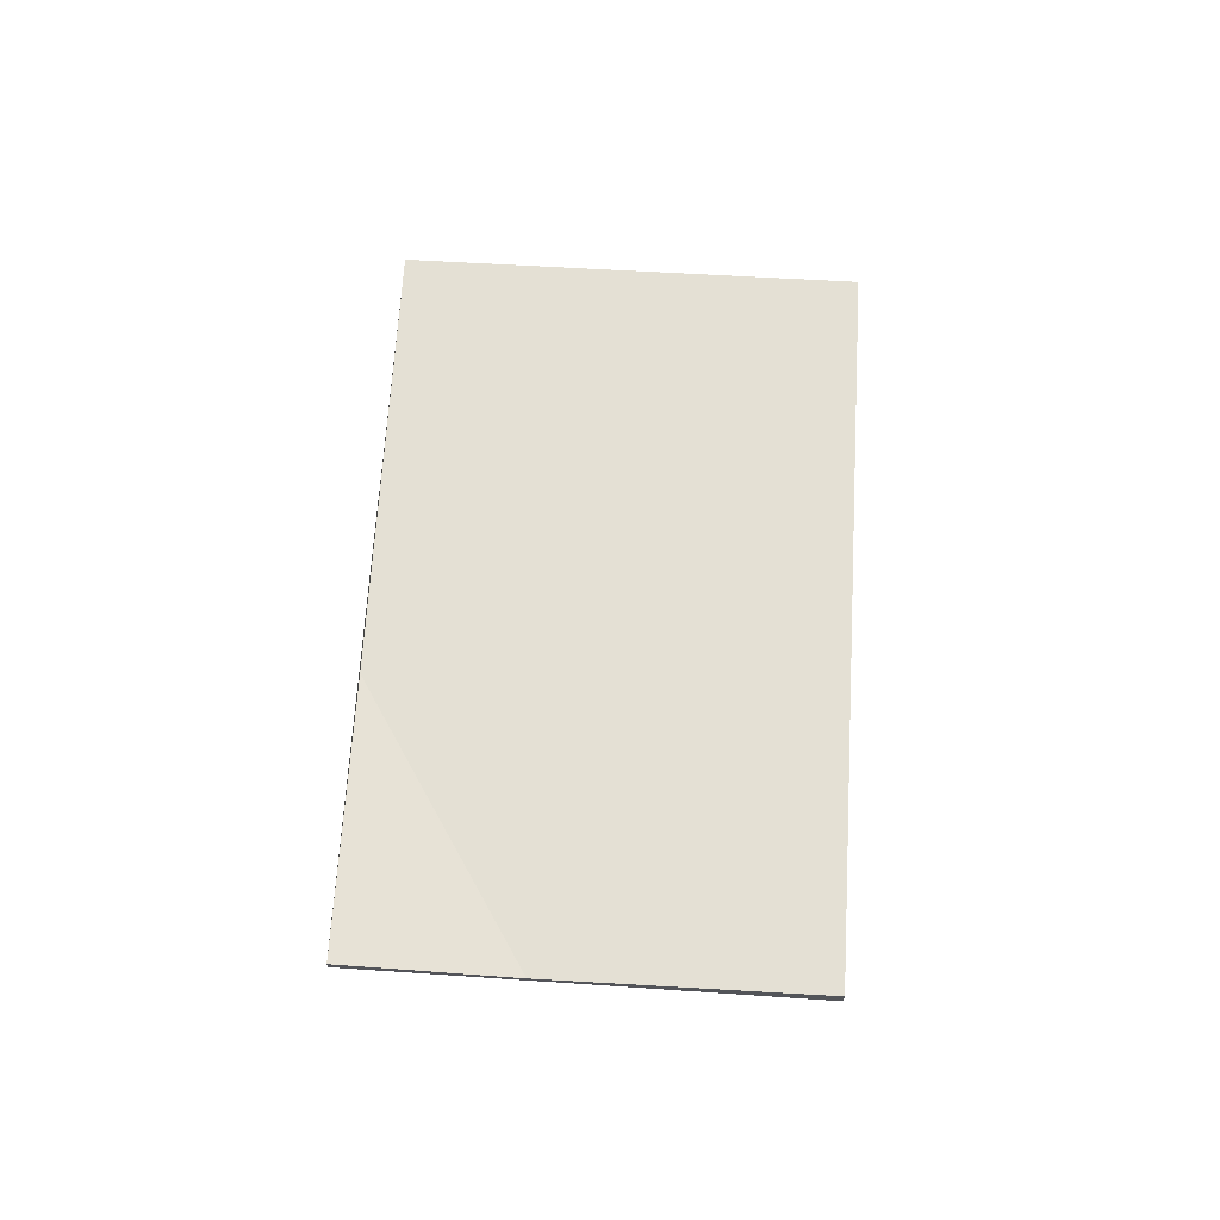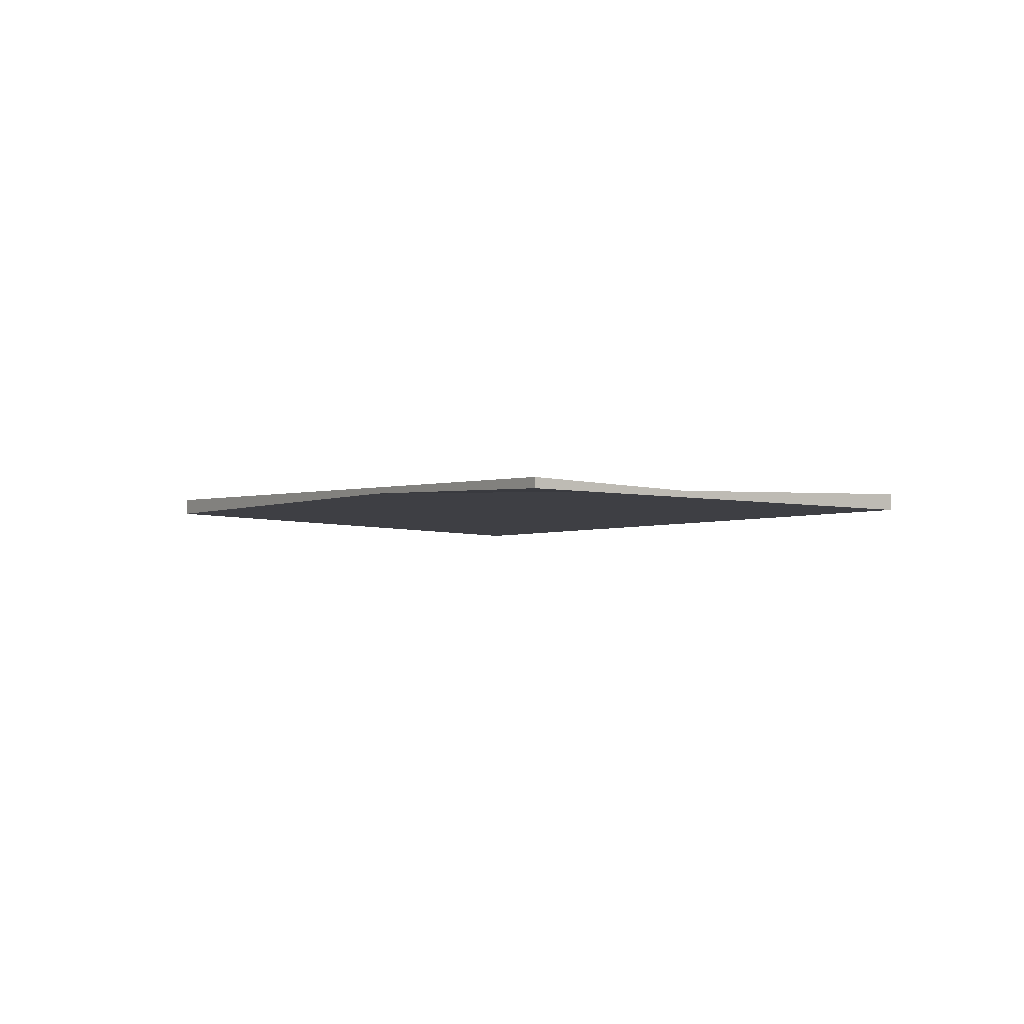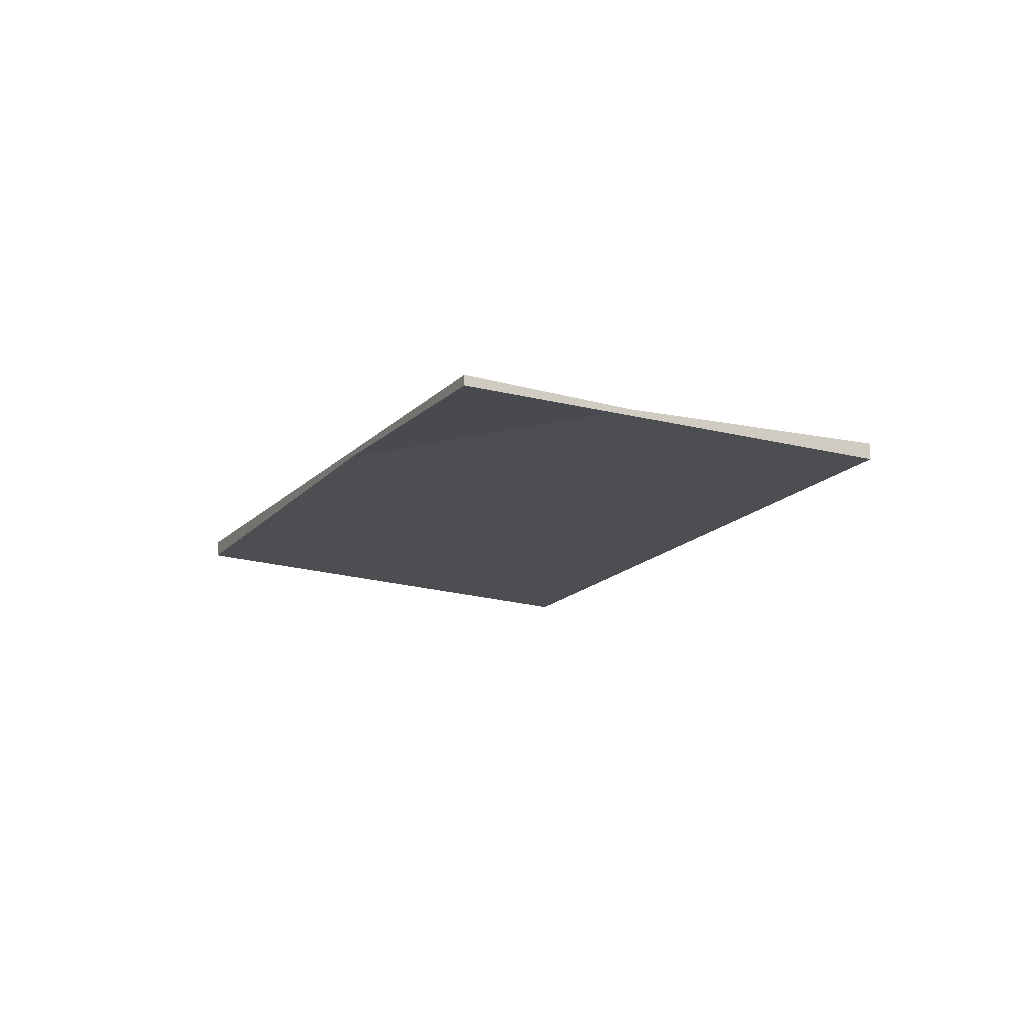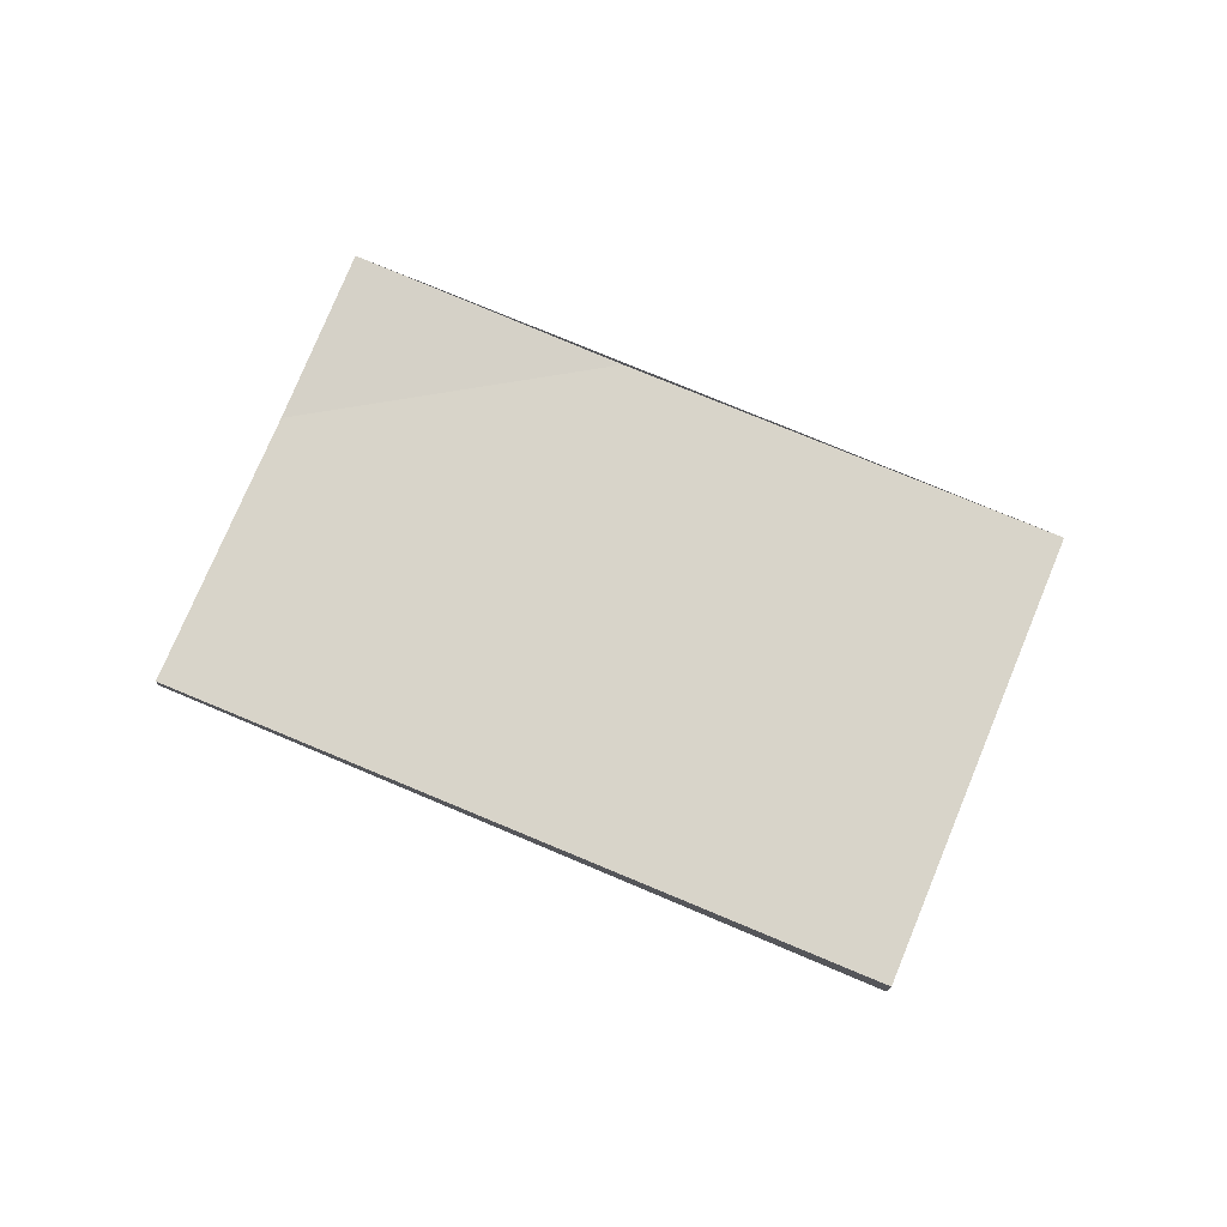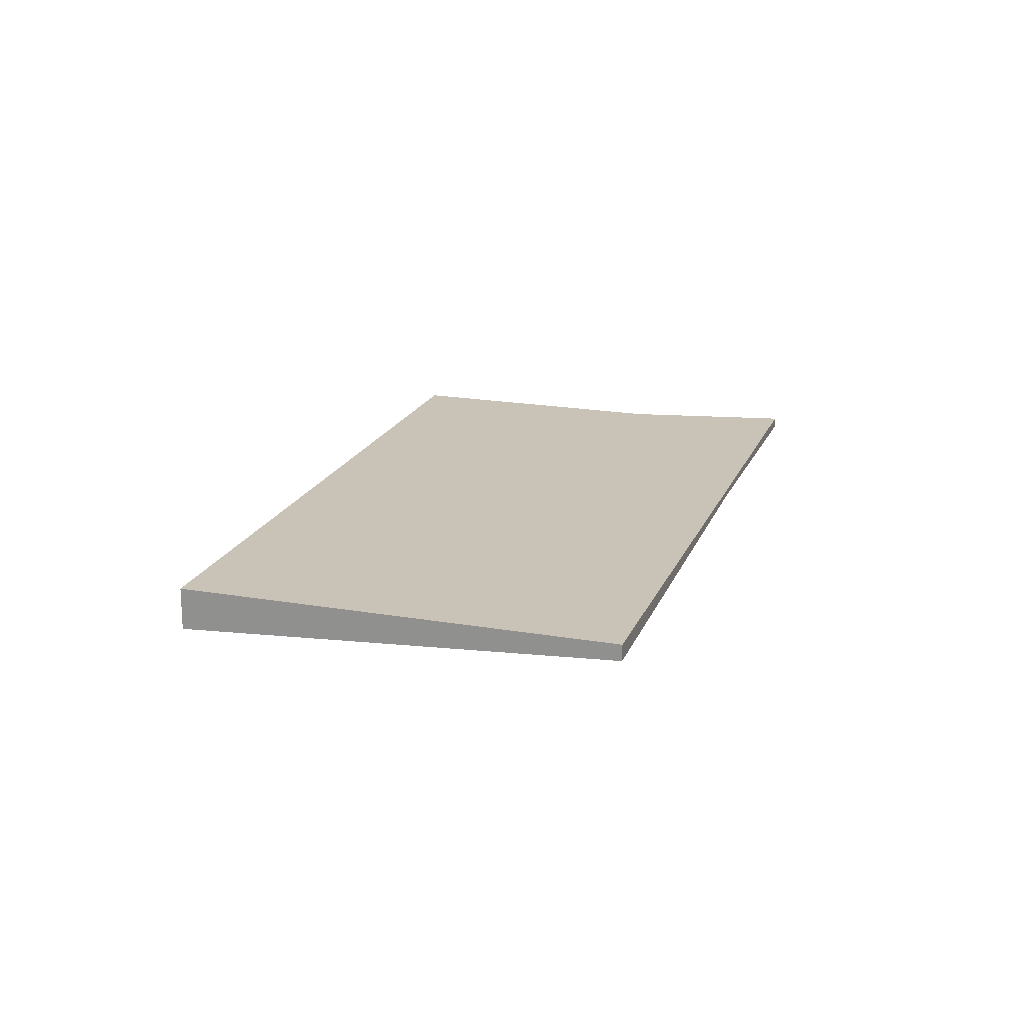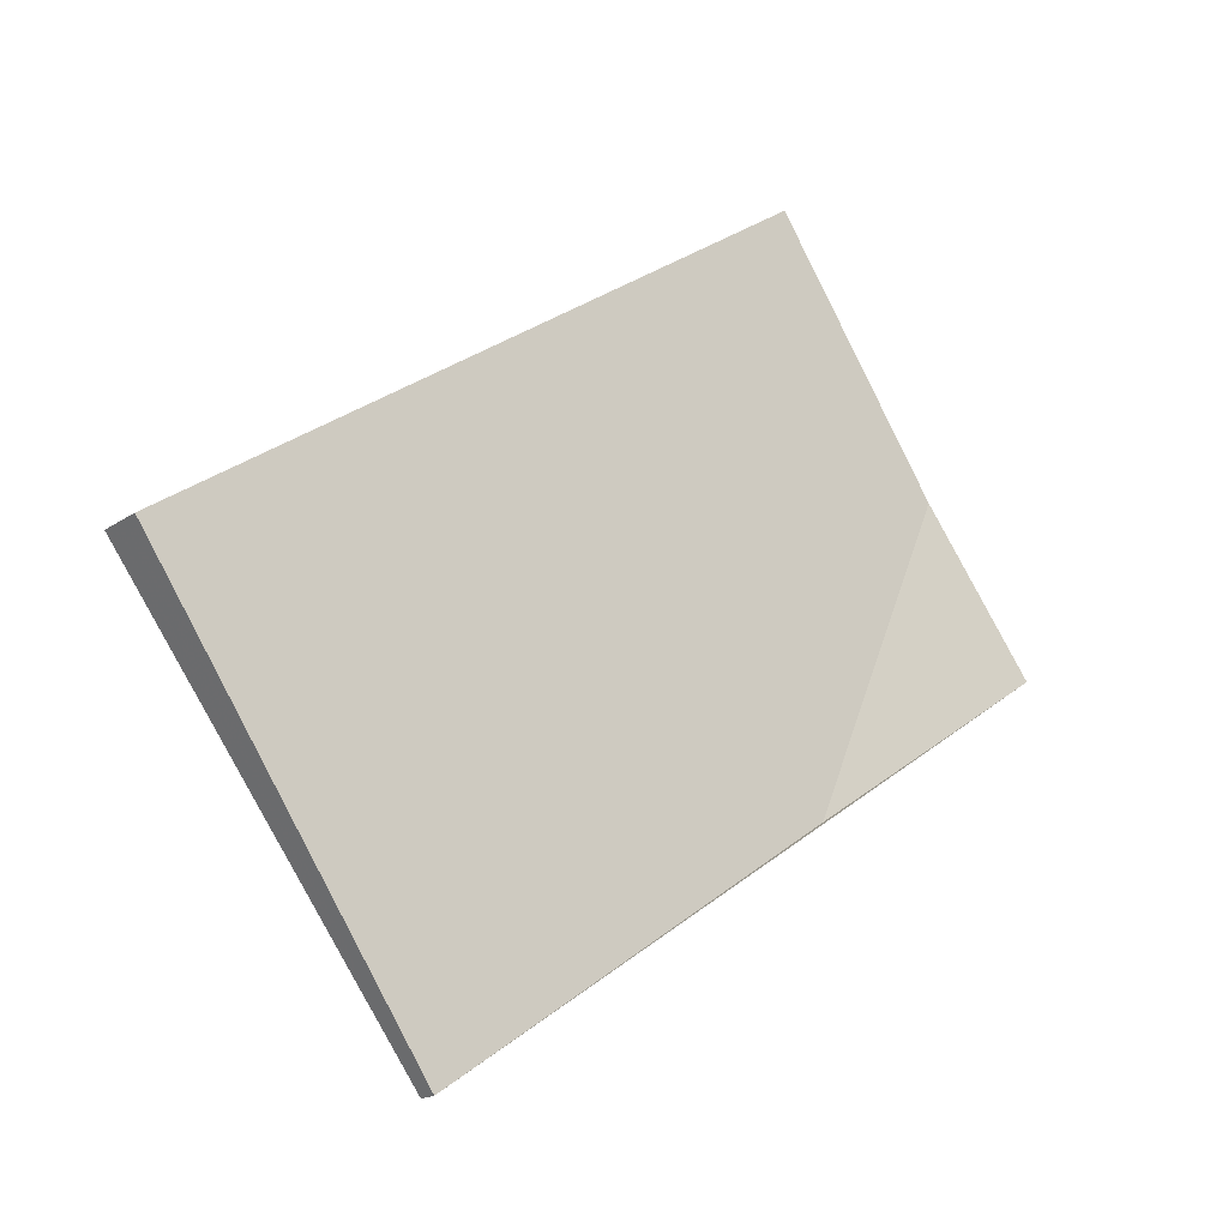
<metadata>
{"format":"obj","ext":"obj","renderer":"f3d","projection":"perspective","resolution":1024,"background":"white","views":[{"elev":66.1,"azim":127.9,"up":"+Z"},{"elev":-0.7,"azim":89.9,"up":"+Z"},{"elev":-13.6,"azim":98.5,"up":"+Z"},{"elev":75.4,"azim":-122.8,"up":"+Z"},{"elev":19.4,"azim":-37.3,"up":"+Z"},{"elev":-18.6,"azim":-37.9,"up":"+Y"}]}
</metadata>
<code>
v -2119 -977.1 -0.09039
v -2118 -979.2 0.05681
v -2121 -981.4 -0.0912
v -2123 -979.4 -0.2384
v -2118 -979.2 0.05681
v -2119 -977.1 -0.09039
v -2119 -977.1 0
v -2118 -979.2 0
v -2121 -981.4 -0.0912
v -2118 -979.2 0.05681
v -2118 -979.2 0
v -2121 -981.4 0
v -2123 -979.4 -0.2384
v -2121 -981.4 -0.0912
v -2121 -981.4 0
v -2123 -979.4 -2.776e-17
v -2119 -977.1 -0.09039
v -2123 -979.4 -0.2384
v -2123 -979.4 -2.776e-17
v -2119 -977.1 0
v -2119 -977.1 0
v -2118 -979.2 0
v -2121 -981.4 0
v -2123 -979.4 0
f 2 3 4 1
f 6 7 8 5
f 10 11 12 9
f 14 15 16 13
f 18 19 20 17
f 22 23 24 21

</code>
